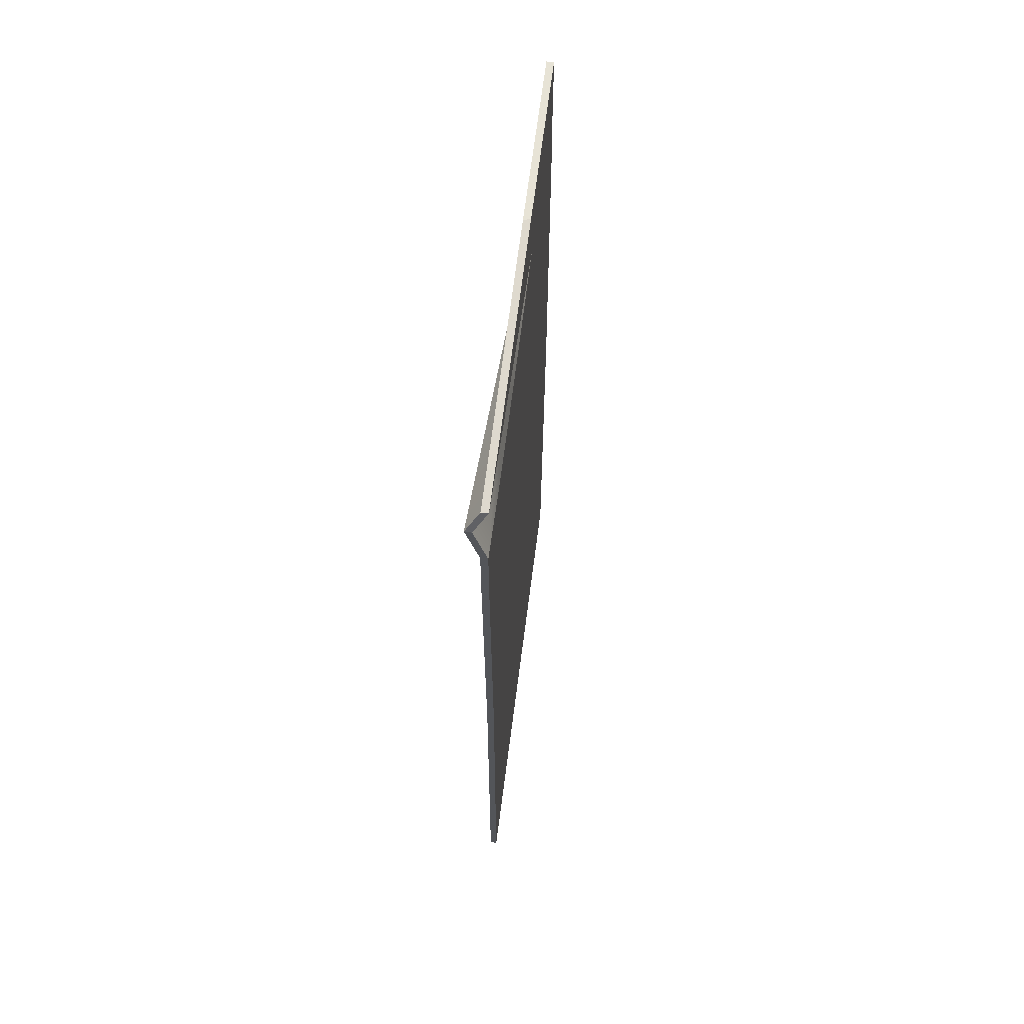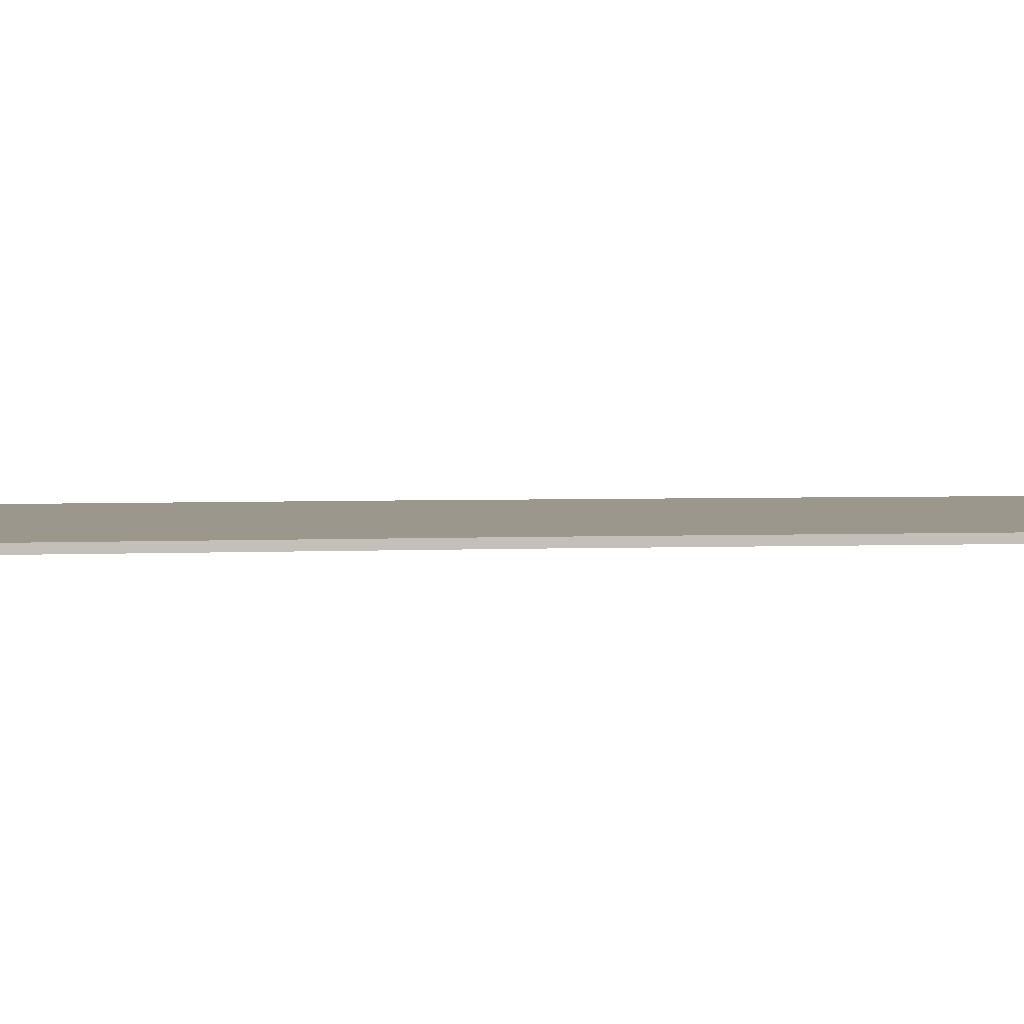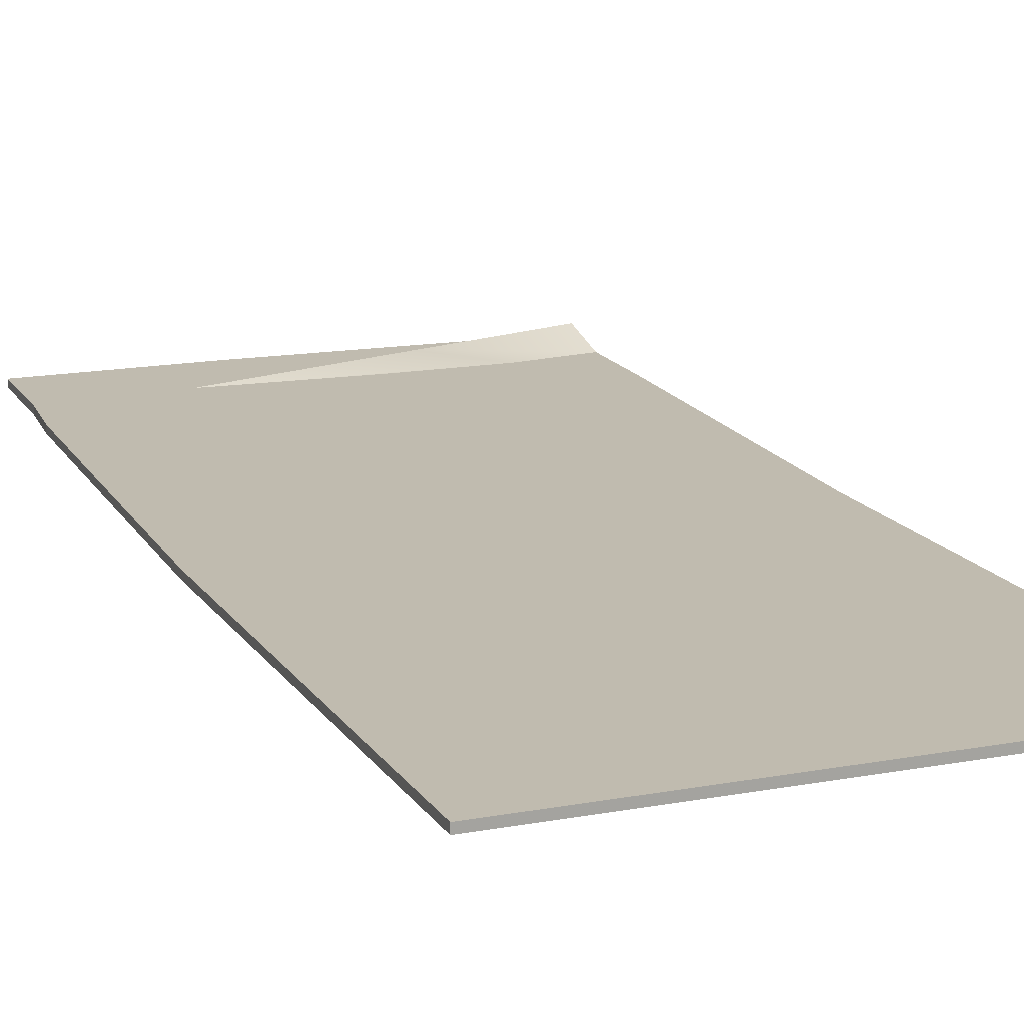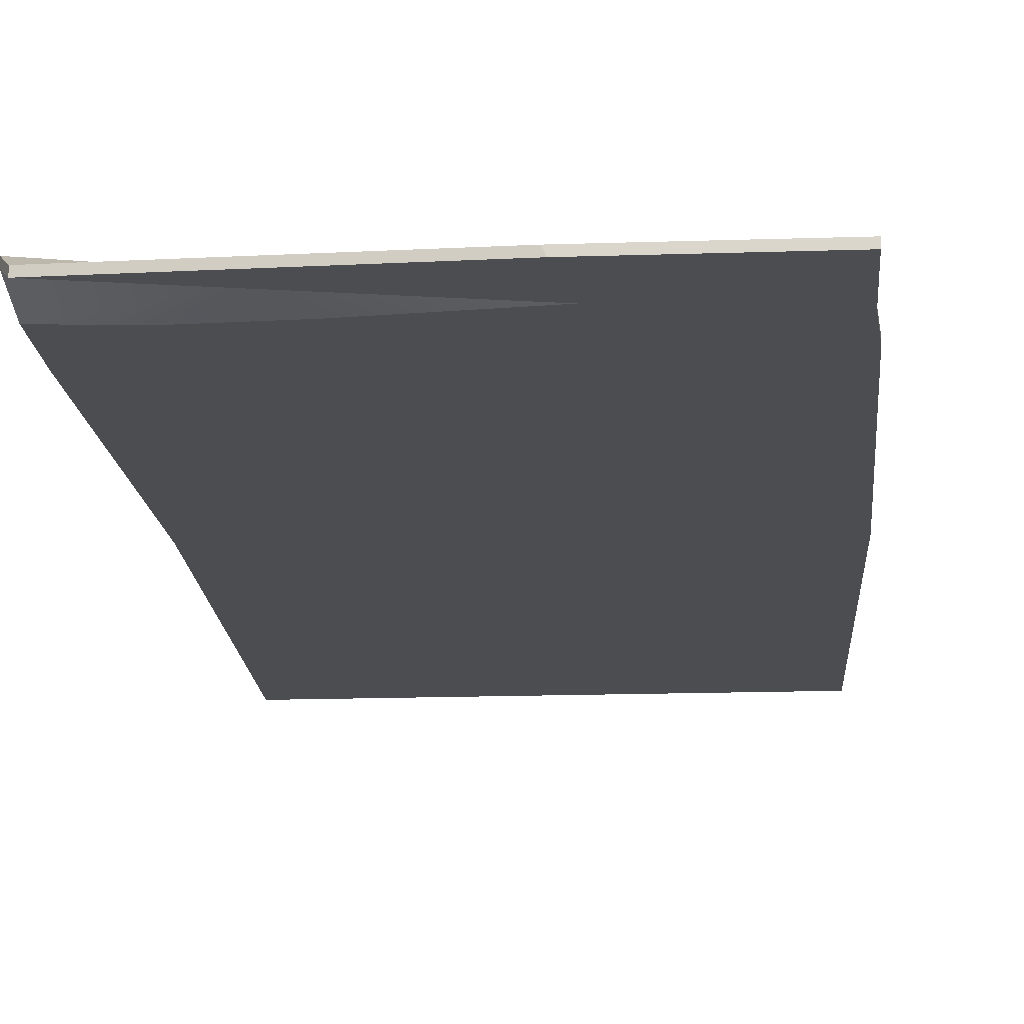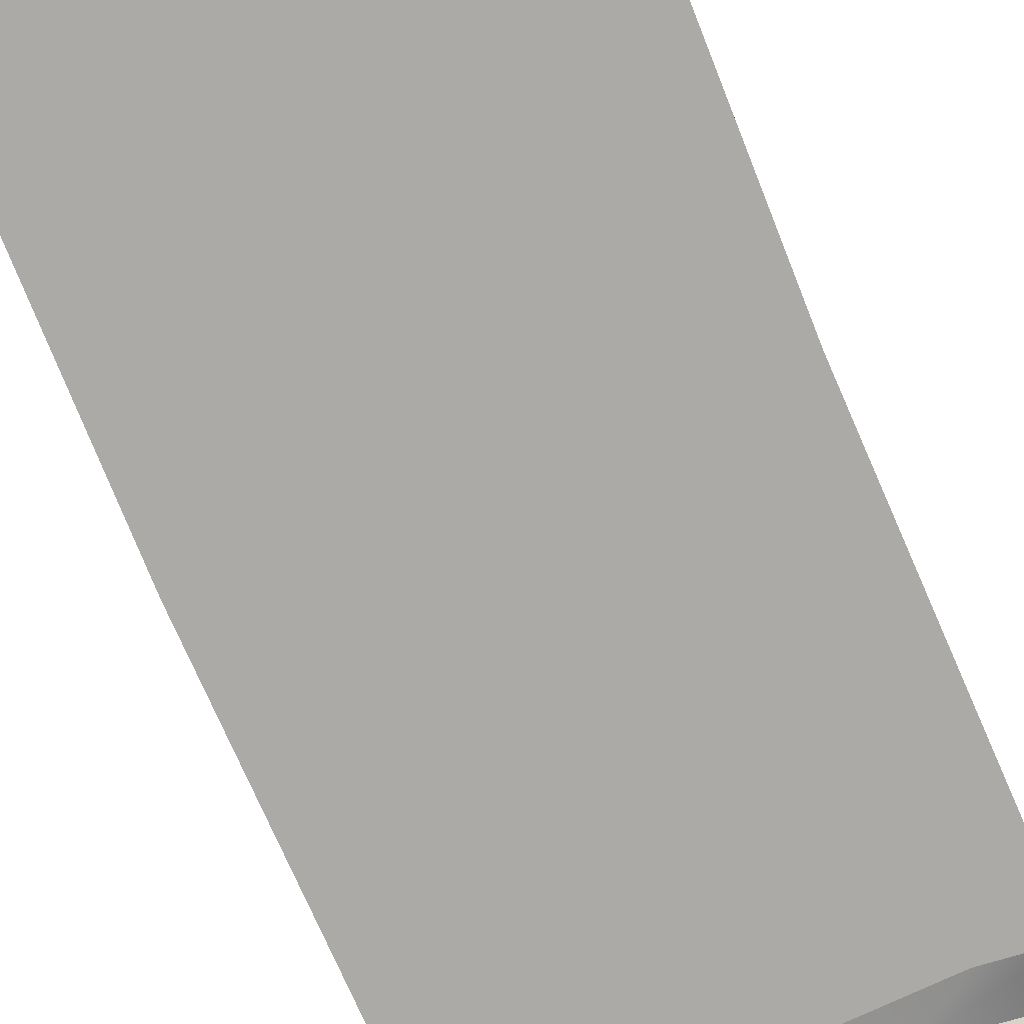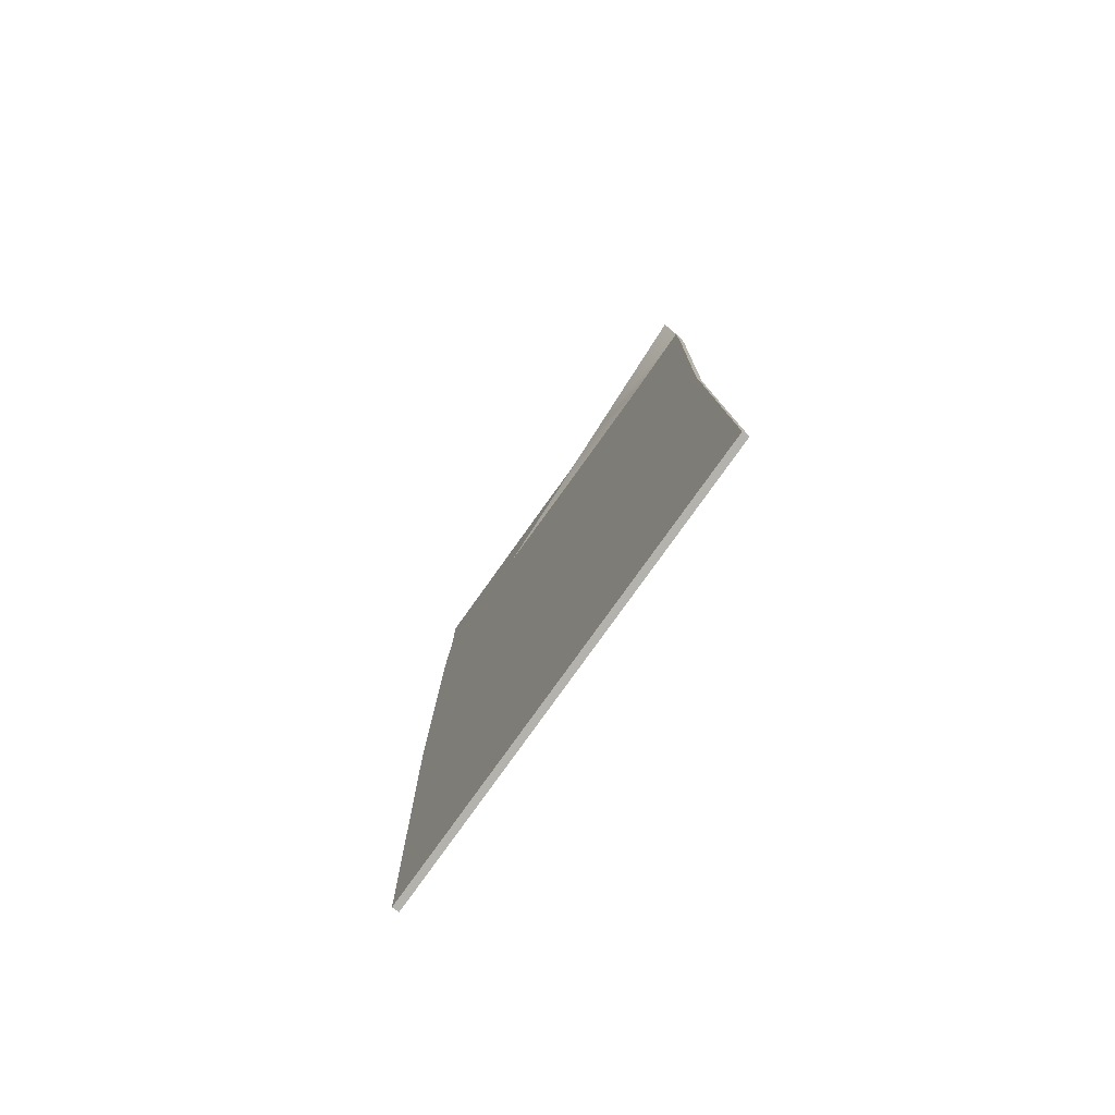
<metadata>
{"format":"obj","ext":"obj","renderer":"f3d","projection":"perspective","resolution":1024,"background":"white","views":[{"elev":65.5,"azim":-82.7,"up":"+Z"},{"elev":2.9,"azim":-100.0,"up":"+Y"},{"elev":15.9,"azim":158.7,"up":"+Y"},{"elev":-16.0,"azim":4.1,"up":"+Y"},{"elev":-75.7,"azim":-157.4,"up":"+Y"},{"elev":-79.5,"azim":-125.6,"up":"+Z"}]}
</metadata>
<code>
v -50.73 0 -109.7
v -50.73 0 91.74
v -48.59 0 107.4
v 49.47 0 109.6
v 50.73 0 -109.7
v -50.73 1.516 -109.7
v -50.73 1.516 91.74
v -48.59 1.516 107.4
v 49.47 1.516 109.6
v 50.73 1.516 -109.7
v -50.73 0 74.26
v 50.73 0 76.76
v -50.73 1.516 74.02
v 50.73 1.516 76.52
v -50.73 2.825 103
v 49.76 0 89.62
v -50.73 4.341 103
v 49.68 1.516 89.65
v 22.2 1.516 91.76
v 15.18 0 94.21
v 11.89 1.516 109.7
v 12.57 0 109.7
v 52.33 0 -8.005
v -49.11 0 -5.313
v -49.11 1.516 -5.446
v 52.32 1.516 -8.138
v -11.39 1.516 89.82
v 4.003 1.516 72.31
v 5.616 1.516 -6.687
v 4.003 1.516 -109.7
v 4.003 0 -109.7
v 5.621 0 -6.559
v 4.003 0 72.54
v -15.17 0 91.09
v -22.58 1.618 99.26
v -35.54 0 90.16
v -27.35 0 73.75
v -25.75 0 -6.452
v -27.35 0 -109.7
v -27.35 1.516 -109.7
v -27.64 1.516 -5.549
v -27.35 1.516 73.51
v -33.93 1.516 89.59
v -19.58 3.134 98.22
f 6 1 24 25
f 2 15 17 7
f 21 22 4 9
f 9 4 16 18
f 30 31 39 40
f 29 30 40 41
f 13 11 2 7
f 5 10 26 23
f 33 34 36 37
f 19 27 43 44
f 17 15 3 8
f 18 16 12 14
f 16 4 22 20
f 19 21 9 18
f 8 19 44 17
f 27 28 42 43
f 15 35 20 3
f 35 36 34 20
f 21 19 8
f 3 22 21 8
f 3 20 22
f 31 32 38 39
f 20 12 16
f 14 19 18
f 37 38 32 33
f 25 24 11 13
f 28 29 41 42
f 12 23 26 14
f 14 28 27 19
f 14 26 29 28
f 26 10 30 29
f 10 5 31 30
f 5 23 32 31
f 32 23 12 33
f 20 34 33 12
f 2 36 35 15
f 37 36 2 11
f 11 24 38 37
f 24 1 39 38
f 40 39 1 6
f 6 25 41 40
f 41 25 13 42
f 43 42 13 7
f 44 43 7 17

</code>
